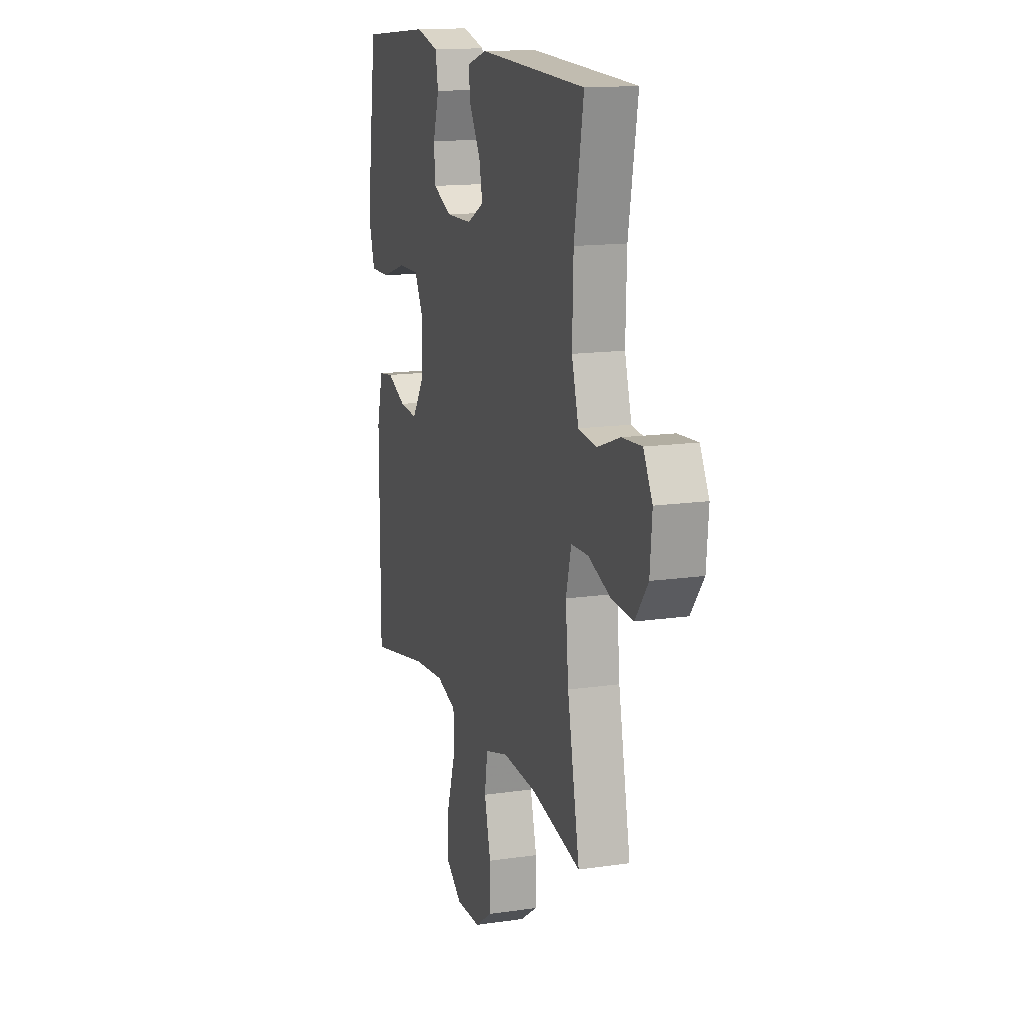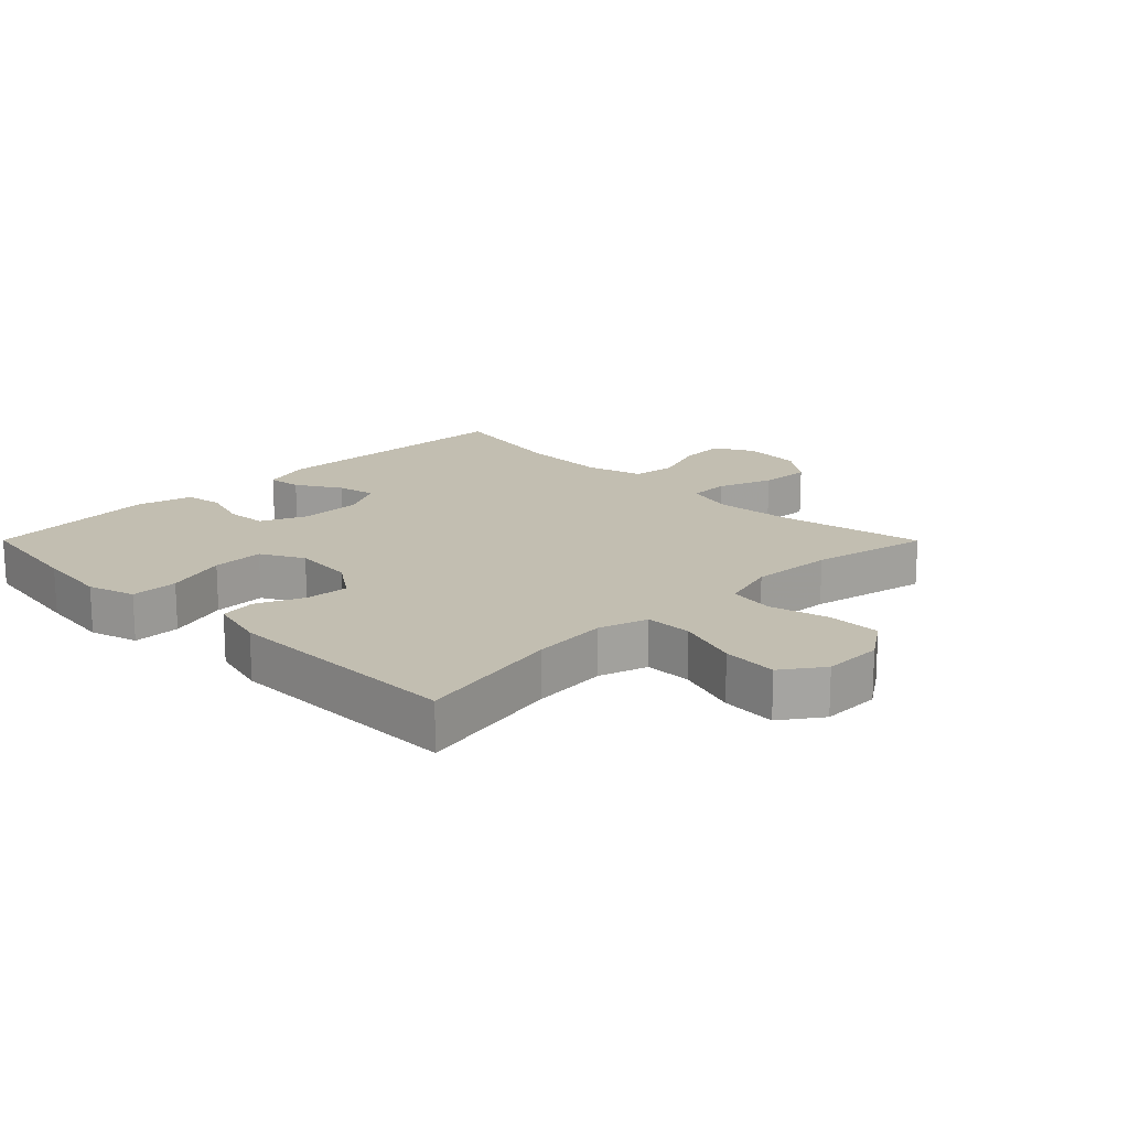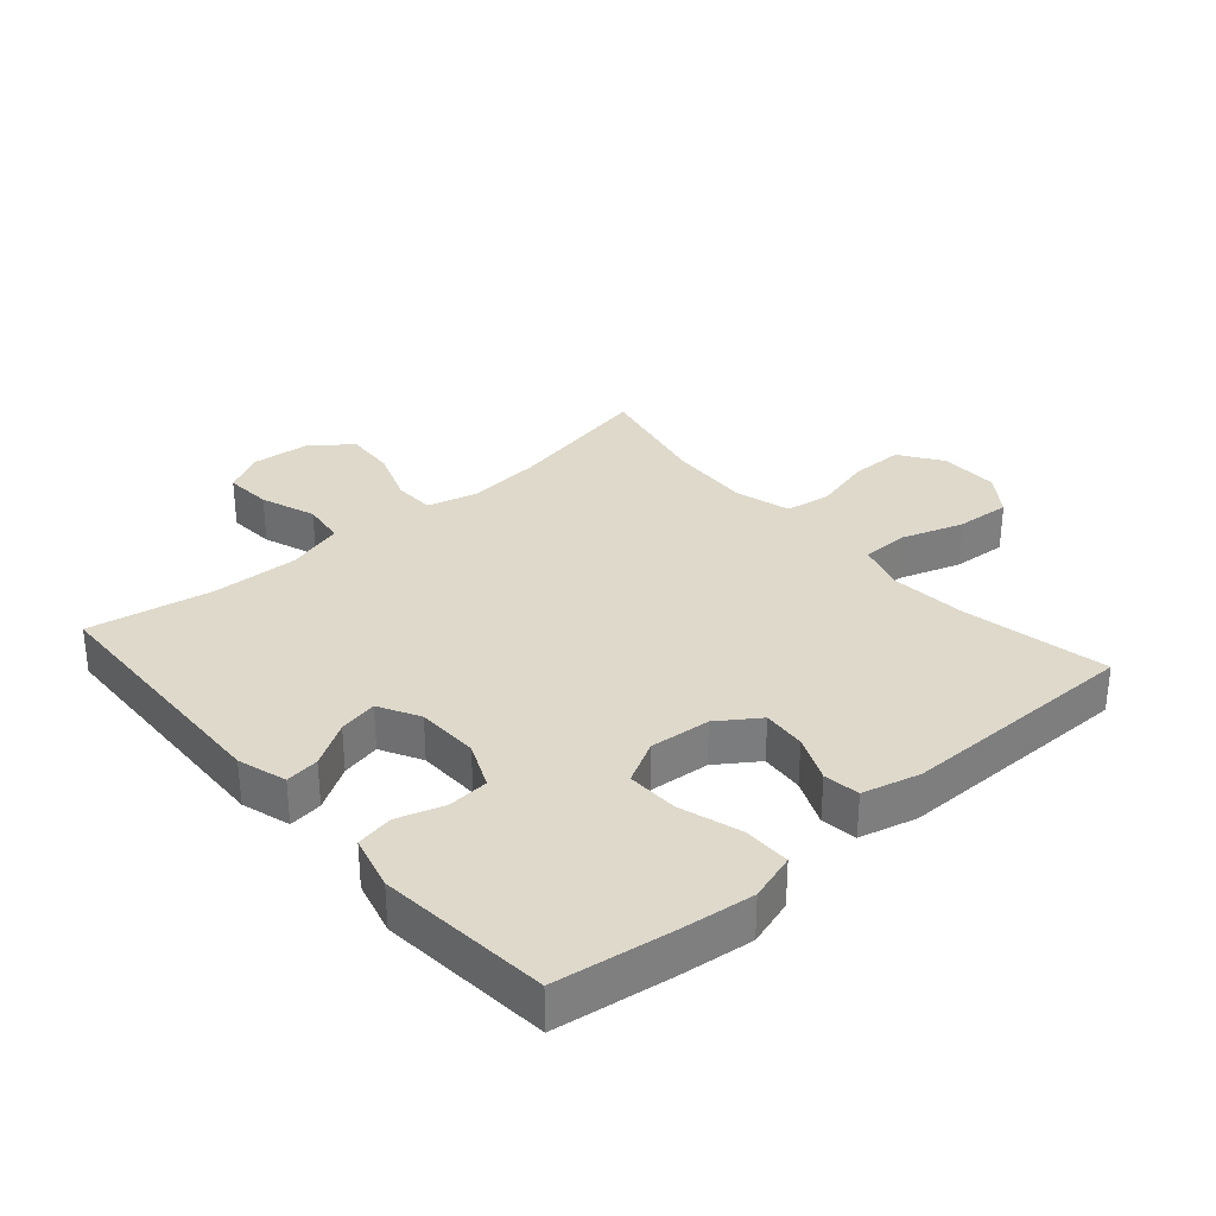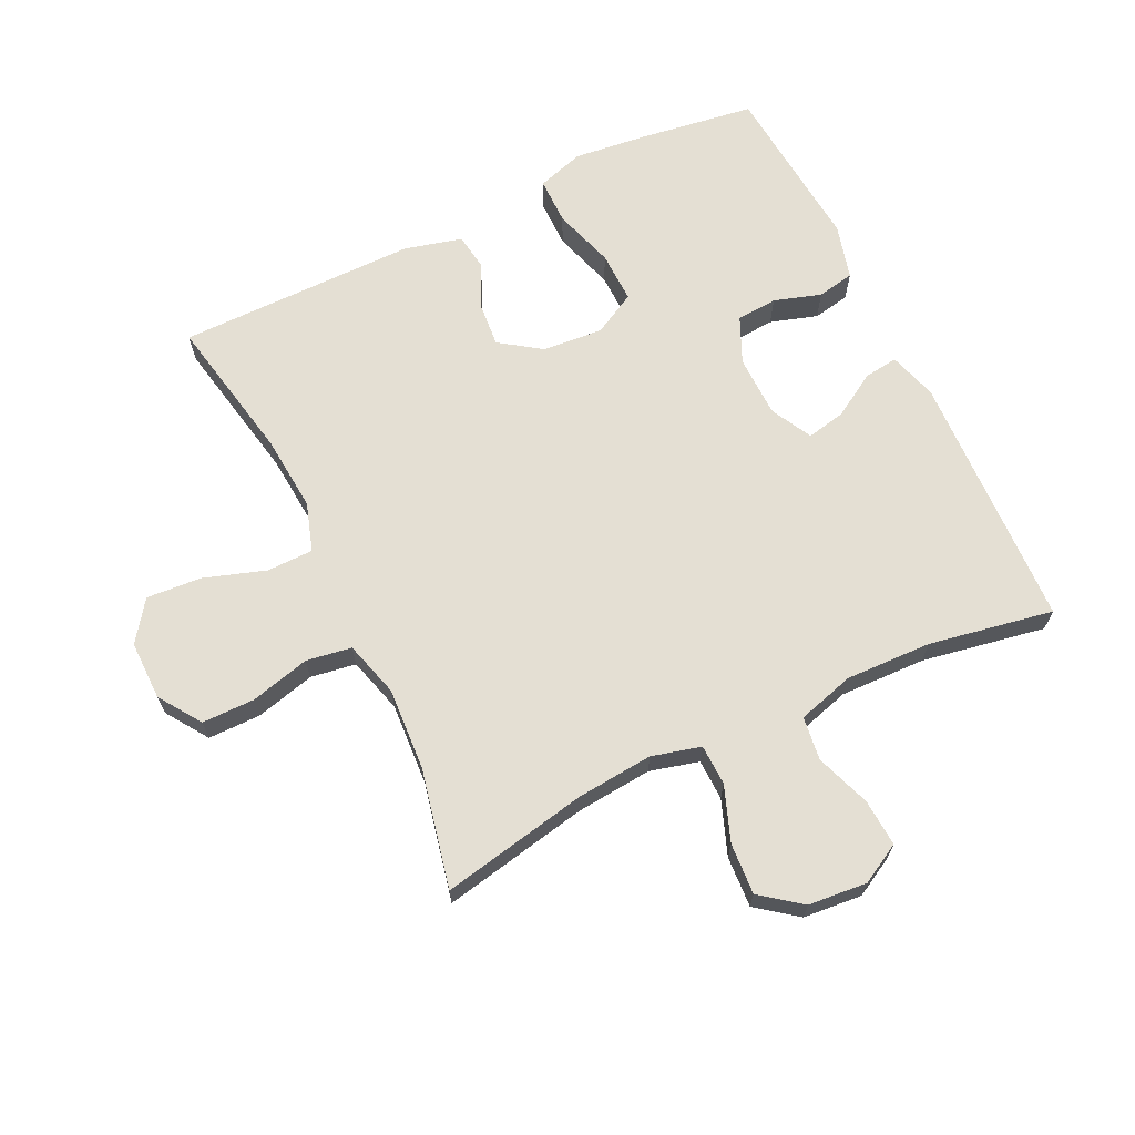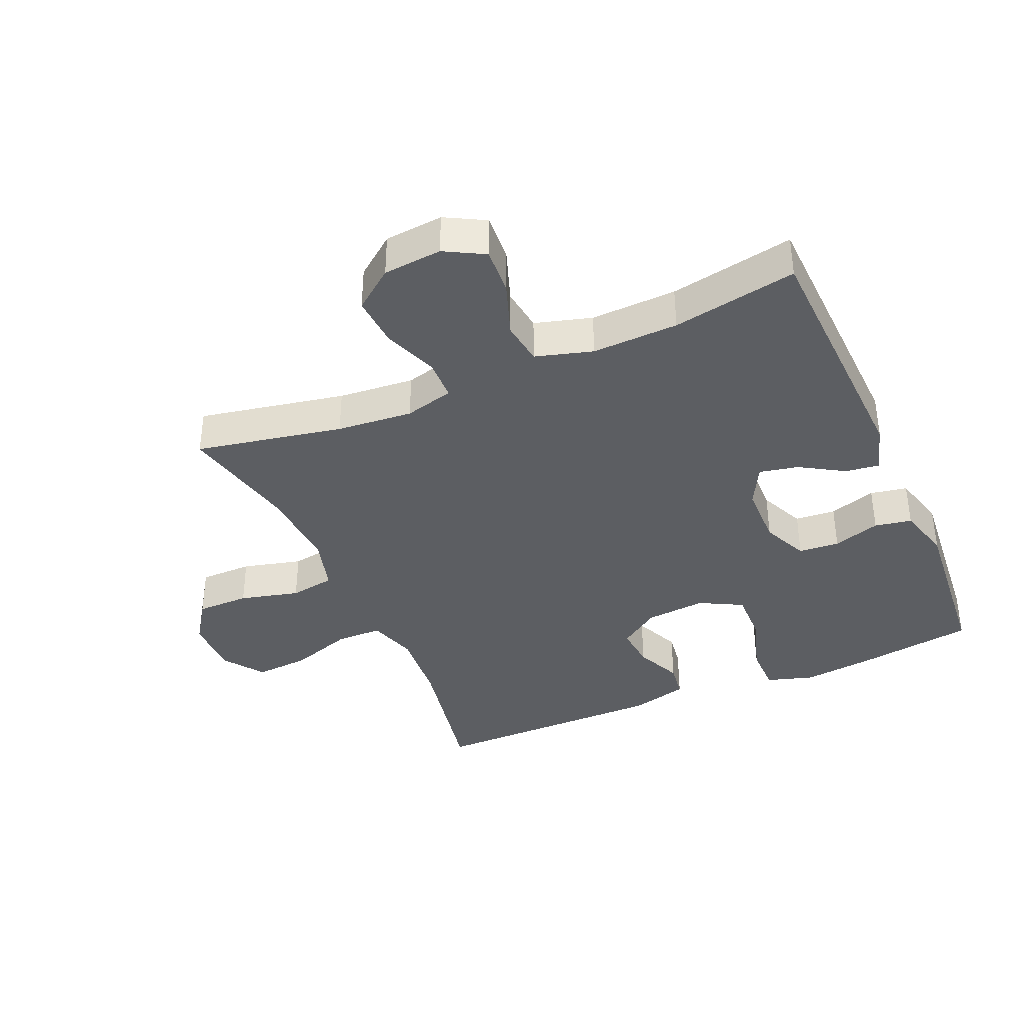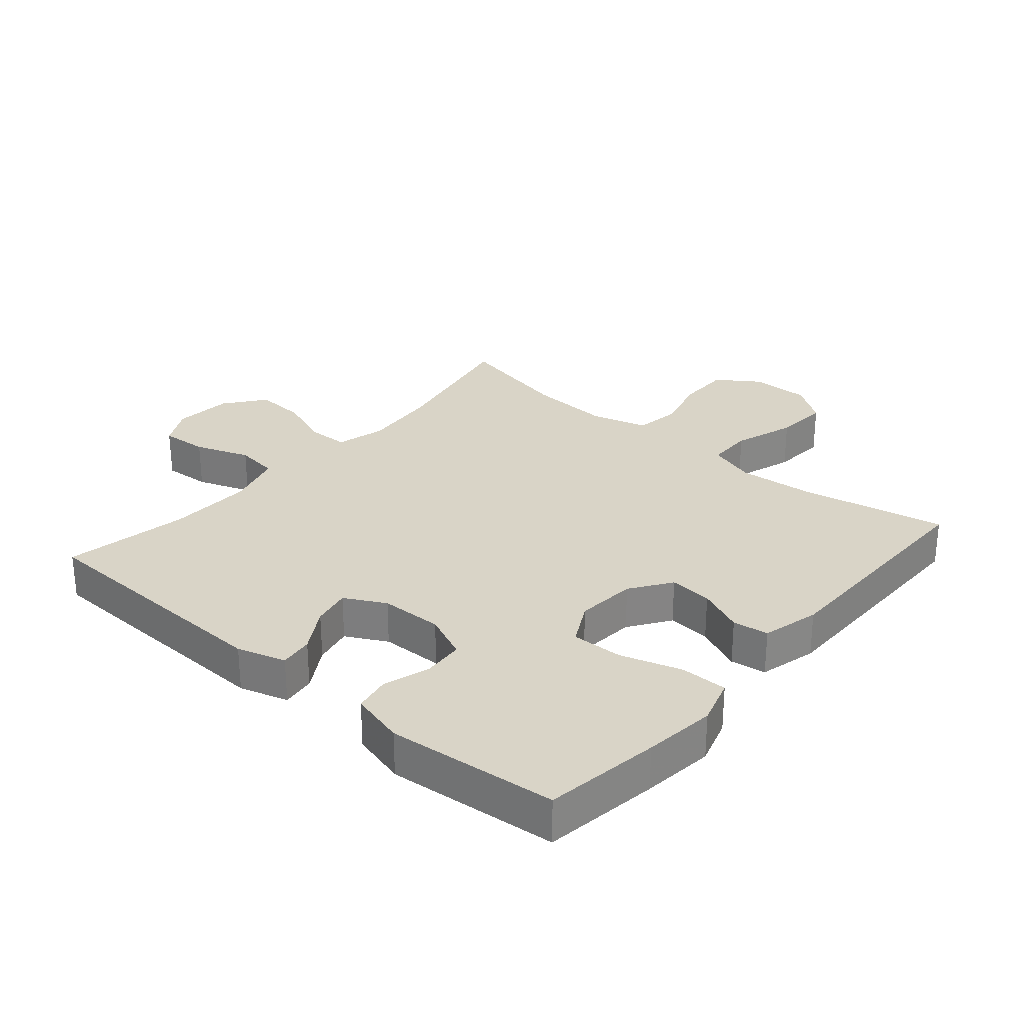
<metadata>
{"format":"obj","ext":"obj","renderer":"f3d","projection":"perspective","resolution":1024,"background":"white","views":[{"elev":14.5,"azim":-107.6,"up":"+Z"},{"elev":17.1,"azim":135.1,"up":"+Y"},{"elev":31.8,"azim":48.9,"up":"+Y"},{"elev":66.8,"azim":-115.6,"up":"+Y"},{"elev":-37.9,"azim":-66.3,"up":"+Y"},{"elev":28.5,"azim":40.6,"up":"+Y"}]}
</metadata>
<code>
v 0.5 0.07 0.5
v 0.526 0.07 0.318
v 0.539 0.07 0.204
v 0.516 0.07 0.13
v 0.442 0.07 0.13
v 0.346 0.07 0.16
v 0.265 0.07 0.162
v 0.229 0.07 0.095
v 0.237 0.07 0
v 0.281 0.07 -0.064
v 0.349 0.07 -0.058
v 0.422 0.07 -0.026
v 0.478 0.07 -0.034
v 0.501 0.07 -0.124
v 0.5 0.07 -0.5
v 0.27 0.07 -0.455
v 0.151 0.07 -0.445
v 0.075 0.07 -0.469
v 0.074 0.07 -0.542
v 0.106 0.07 -0.639
v 0.112 0.07 -0.725
v 0.049 0.07 -0.77
v -0.044 0.07 -0.769
v -0.11 0.07 -0.724
v -0.11 0.07 -0.641
v -0.086 0.07 -0.548
v -0.097 0.07 -0.477
v -0.185 0.07 -0.452
v -0.315 0.07 -0.46
v -0.5 0.07 -0.5
v -0.454 0.07 -0.27
v -0.443 0.07 -0.151
v -0.463 0.07 -0.074
v -0.527 0.07 -0.072
v -0.613 0.07 -0.104
v -0.693 0.07 -0.109
v -0.741 0.07 -0.046
v -0.749 0.07 0.046
v -0.715 0.07 0.108
v -0.641 0.07 0.103
v -0.555 0.07 0.072
v -0.487 0.07 0.081
v -0.461 0.07 0.17
v -0.465 0.07 0.305
v -0.5 0.07 0.5
v -0.095 0.07 0.515
v -0.019 0.07 0.492
v -0.026 0.07 0.439
v -0.068 0.07 0.37
v -0.081 0.07 0.309
v -0.017 0.07 0.275
v 0.081 0.07 0.273
v 0.153 0.07 0.305
v 0.158 0.07 0.369
v 0.135 0.07 0.443
v 0.146 0.07 0.501
v 0.232 0.07 0.524
v 0.5 0 0.5
v 0.526 0 0.318
v 0.539 0 0.204
v 0.516 0 0.13
v 0.442 0 0.13
v 0.346 0 0.16
v 0.265 0 0.162
v 0.229 0 0.095
v 0.237 0 0
v 0.281 0 -0.064
v 0.349 0 -0.058
v 0.422 0 -0.026
v 0.478 0 -0.034
v 0.501 0 -0.124
v 0.5 0 -0.5
v 0.27 0 -0.455
v 0.151 0 -0.445
v 0.075 0 -0.469
v 0.074 0 -0.542
v 0.106 0 -0.639
v 0.112 0 -0.725
v 0.049 0 -0.77
v -0.044 0 -0.769
v -0.11 0 -0.724
v -0.11 0 -0.641
v -0.086 0 -0.548
v -0.097 0 -0.477
v -0.185 0 -0.452
v -0.315 0 -0.46
v -0.5 0 -0.5
v -0.454 0 -0.27
v -0.443 0 -0.151
v -0.463 0 -0.074
v -0.527 0 -0.072
v -0.613 0 -0.104
v -0.693 0 -0.109
v -0.741 0 -0.046
v -0.749 0 0.046
v -0.715 0 0.108
v -0.641 0 0.103
v -0.555 0 0.072
v -0.487 0 0.081
v -0.461 0 0.17
v -0.465 0 0.305
v -0.5 0 0.5
v -0.095 0 0.515
v -0.019 0 0.492
v -0.026 0 0.439
v -0.068 0 0.37
v -0.081 0 0.309
v -0.017 0 0.275
v 0.081 0 0.273
v 0.153 0 0.305
v 0.158 0 0.369
v 0.135 0 0.443
v 0.146 0 0.501
v 0.232 0 0.524
f 4 5 6
f 3 4 6
f 2 3 6
f 1 2 6
f 57 1 6
f 56 57 6
f 55 56 6
f 54 55 6
f 53 54 6 7
f 52 53 7 8
f 51 52 8 9
f 50 51 9 10
f 47 48 49
f 46 47 49
f 45 46 49
f 44 45 49
f 43 44 49 50
f 42 43 50 10
f 39 40 41
f 38 39 41
f 37 38 41
f 36 37 41
f 35 36 41
f 34 35 41
f 41 42 10
f 34 41 10
f 33 34 10
f 29 30 31
f 28 29 31 32
f 32 33 10
f 28 32 10
f 27 28 10
f 24 25 26
f 23 24 26
f 22 23 26
f 21 22 26
f 20 21 26
f 19 20 26
f 18 19 26 27
f 14 15 16
f 13 14 16
f 12 13 16
f 11 12 16
f 11 16 17
f 17 18 27
f 11 17 27
f 10 11 27
f 63 62 61
f 63 61 60
f 63 60 59
f 63 59 58
f 63 58 114
f 63 114 113
f 63 113 112
f 63 112 111
f 64 63 111 110
f 65 64 110 109
f 66 65 109 108
f 67 66 108 107
f 106 105 104
f 106 104 103
f 106 103 102
f 106 102 101
f 107 106 101 100
f 67 107 100 99
f 98 97 96
f 98 96 95
f 98 95 94
f 98 94 93
f 98 93 92
f 98 92 91
f 67 99 98
f 67 98 91
f 67 91 90
f 88 87 86
f 89 88 86 85
f 67 90 89
f 67 89 85
f 67 85 84
f 83 82 81
f 83 81 80
f 83 80 79
f 83 79 78
f 83 78 77
f 83 77 76
f 84 83 76 75
f 73 72 71
f 73 71 70
f 73 70 69
f 73 69 68
f 74 73 68
f 84 75 74
f 84 74 68
f 84 68 67
f 1 58 59 2
f 2 59 60 3
f 3 60 61 4
f 4 61 62 5
f 5 62 63 6
f 6 63 64 7
f 7 64 65 8
f 8 65 66 9
f 9 66 67 10
f 10 67 68 11
f 11 68 69 12
f 12 69 70 13
f 13 70 71 14
f 14 71 72 15
f 15 72 73 16
f 16 73 74 17
f 17 74 75 18
f 18 75 76 19
f 19 76 77 20
f 20 77 78 21
f 21 78 79 22
f 22 79 80 23
f 23 80 81 24
f 24 81 82 25
f 25 82 83 26
f 26 83 84 27
f 27 84 85 28
f 28 85 86 29
f 29 86 87 30
f 30 87 88 31
f 31 88 89 32
f 32 89 90 33
f 33 90 91 34
f 34 91 92 35
f 35 92 93 36
f 36 93 94 37
f 37 94 95 38
f 38 95 96 39
f 39 96 97 40
f 40 97 98 41
f 41 98 99 42
f 42 99 100 43
f 43 100 101 44
f 44 101 102 45
f 45 102 103 46
f 46 103 104 47
f 47 104 105 48
f 48 105 106 49
f 49 106 107 50
f 50 107 108 51
f 51 108 109 52
f 52 109 110 53
f 53 110 111 54
f 54 111 112 55
f 55 112 113 56
f 56 113 114 57
f 57 114 58 1

</code>
